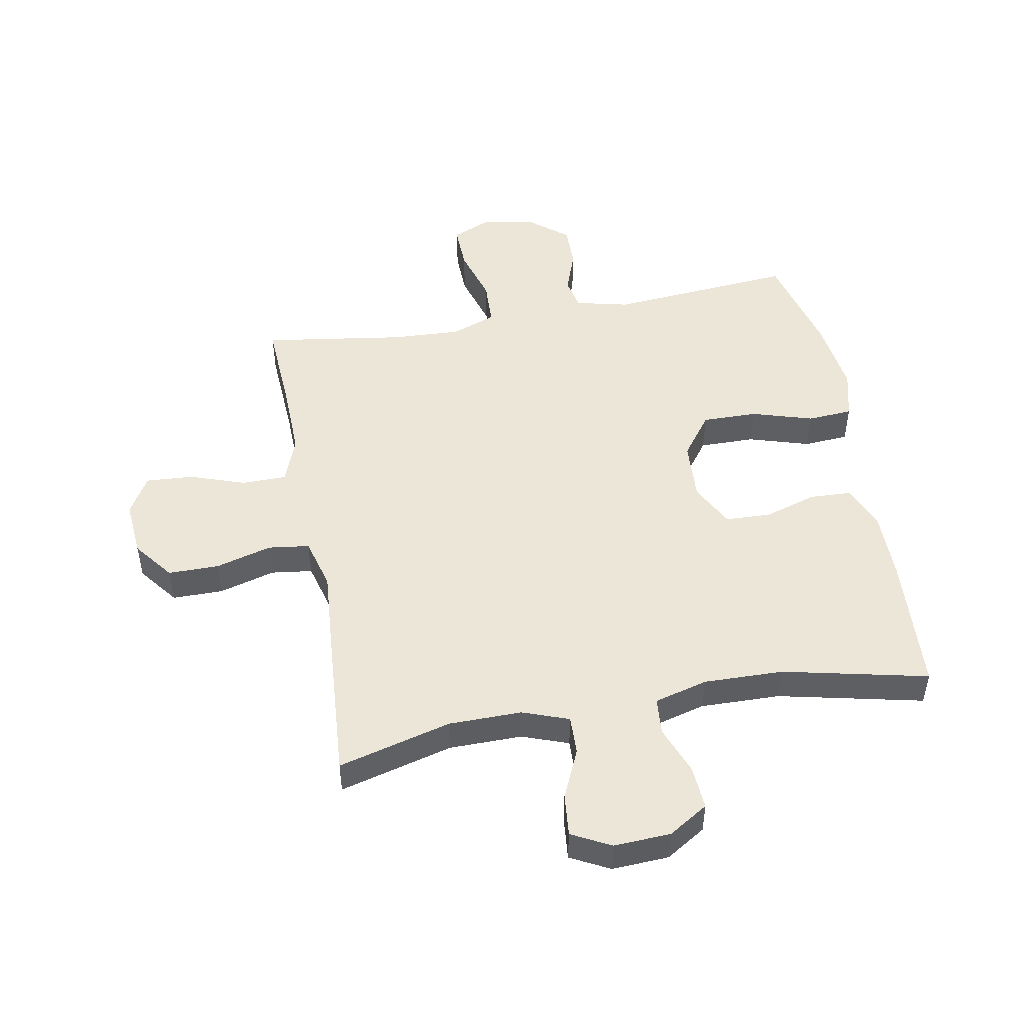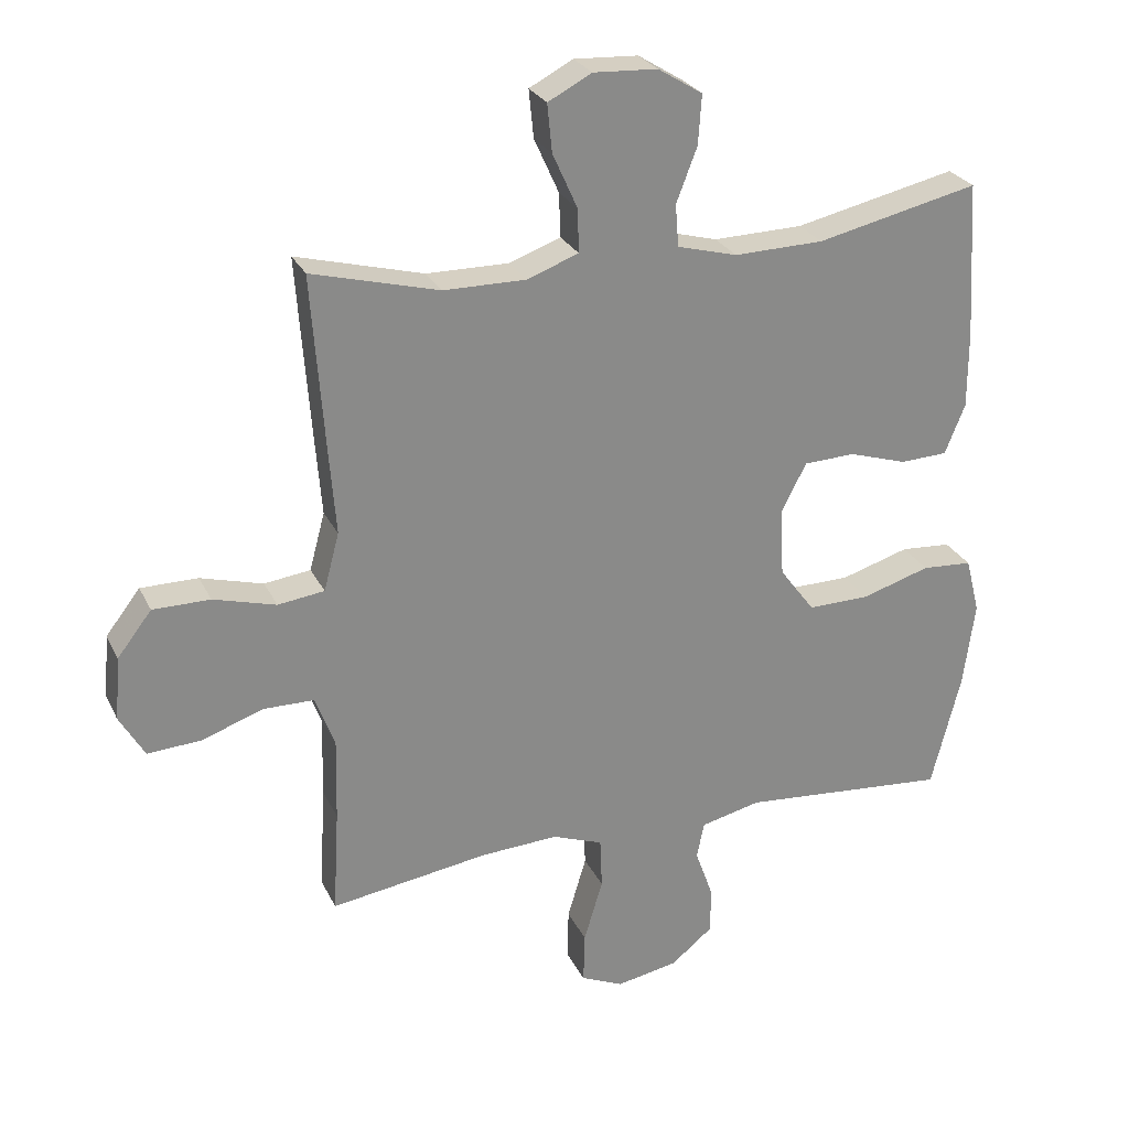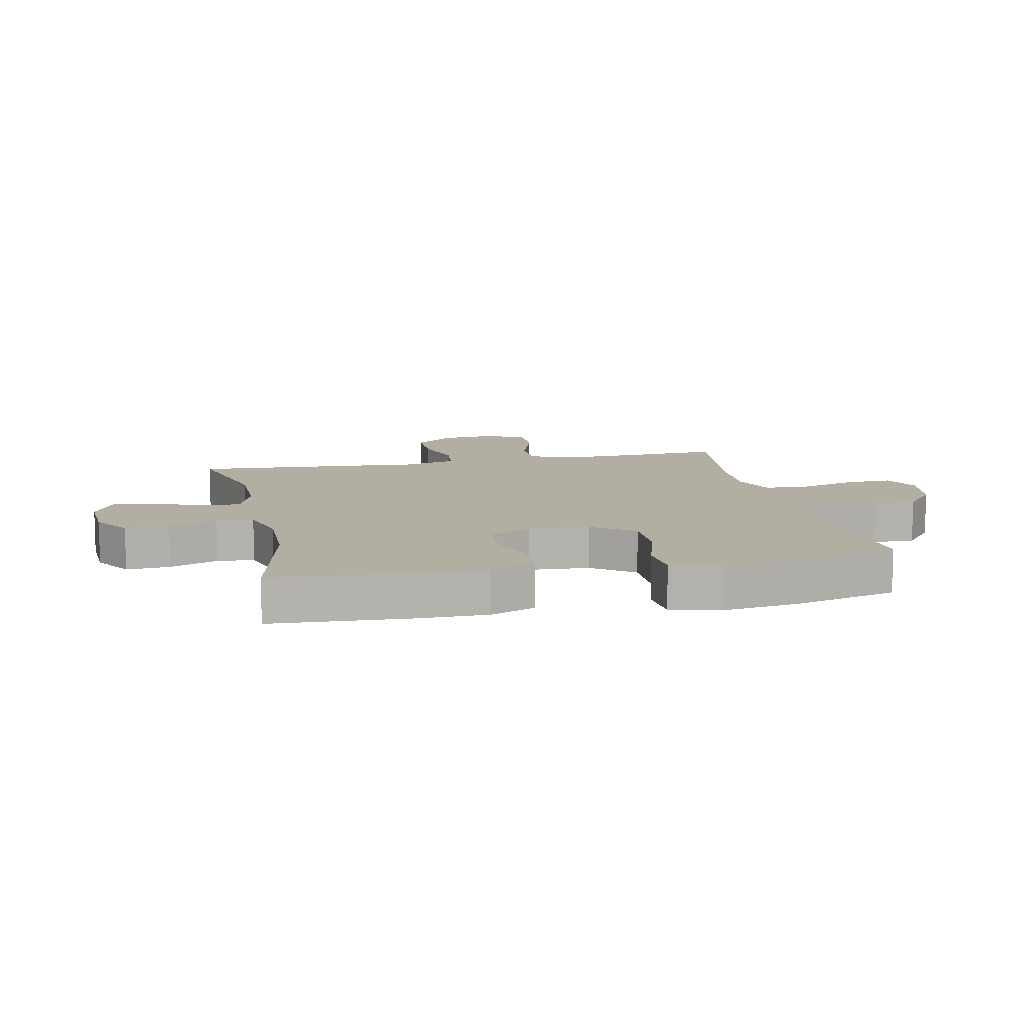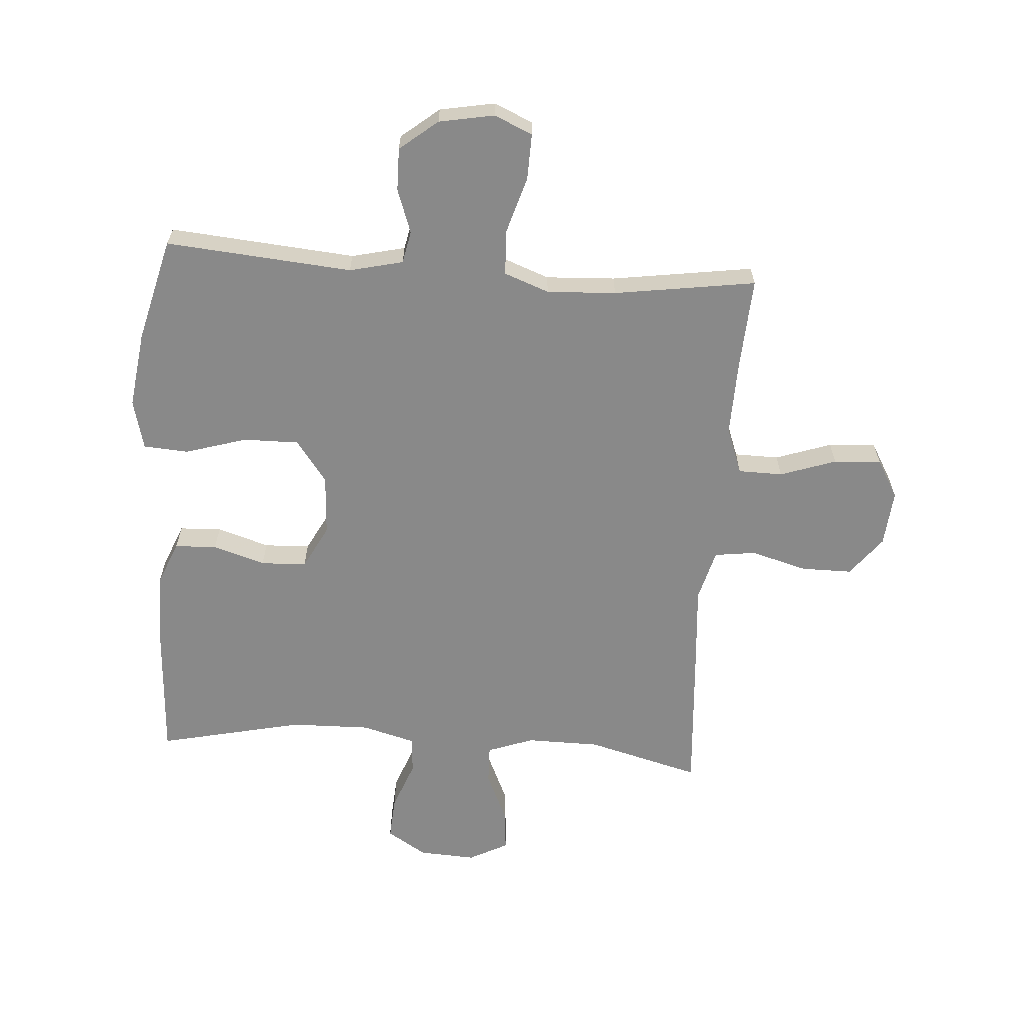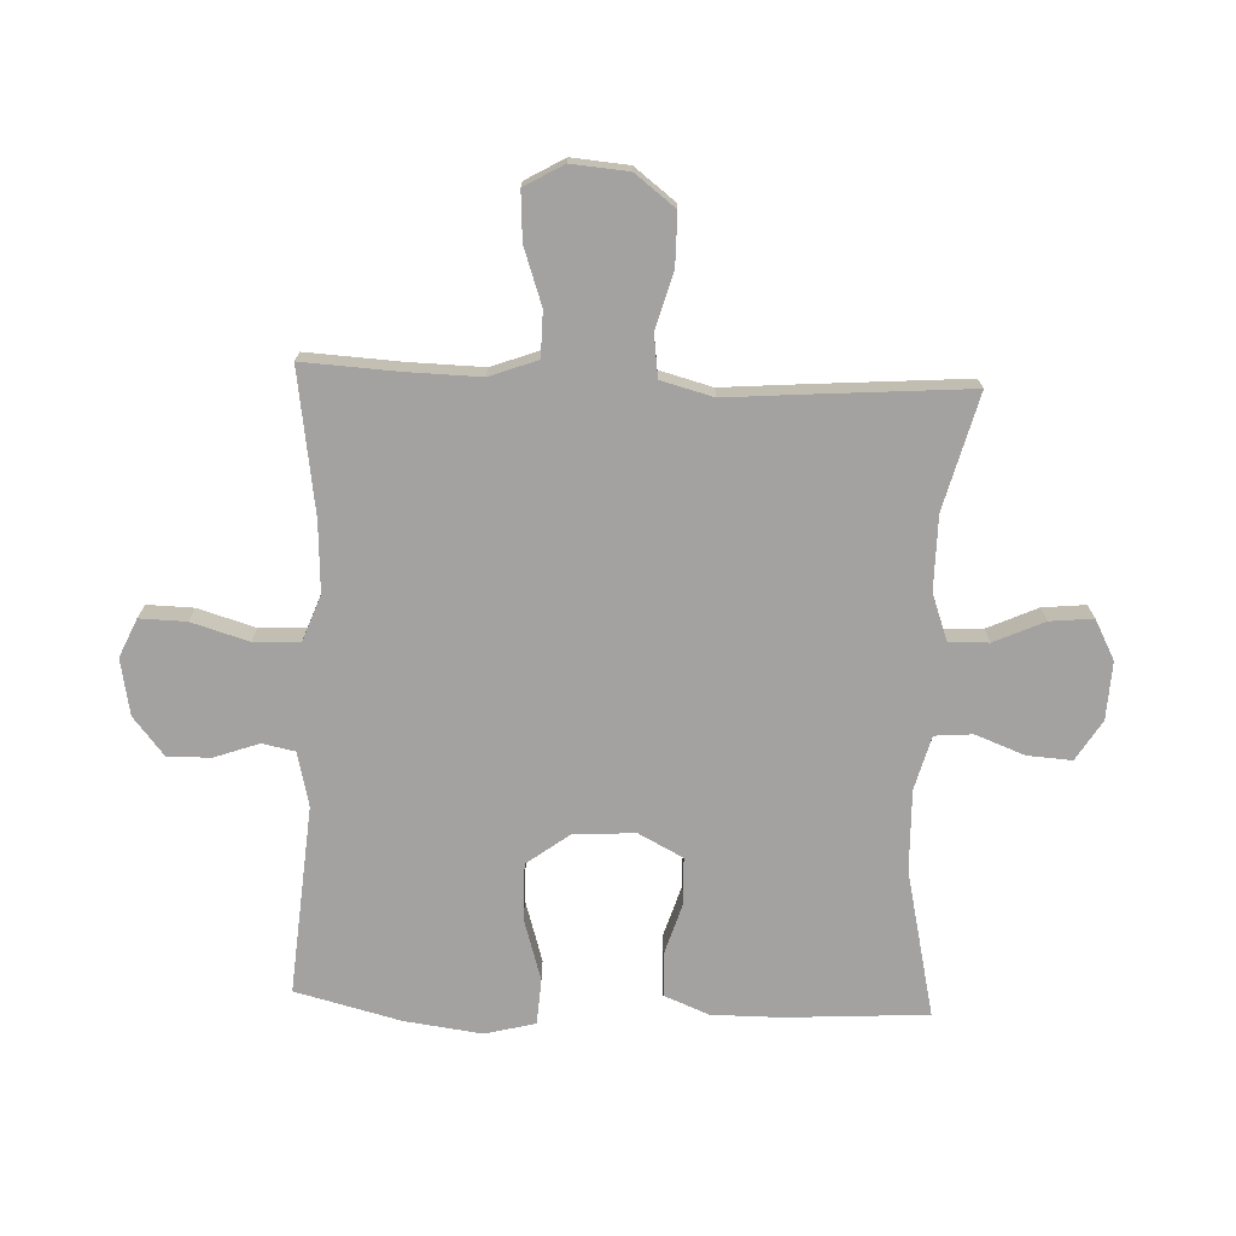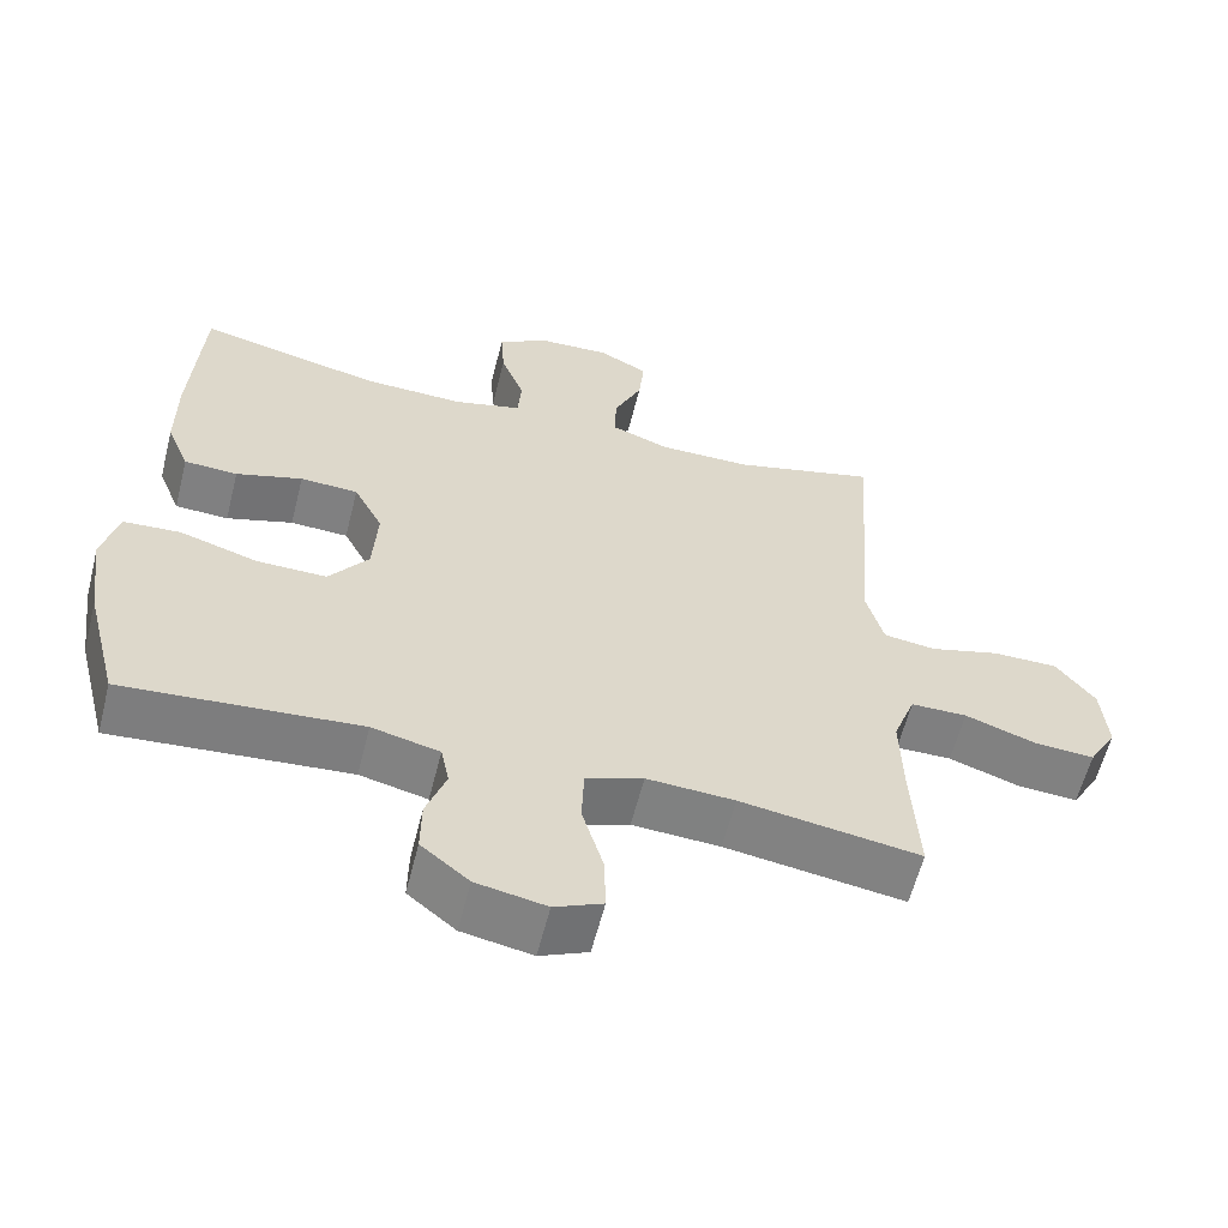
<metadata>
{"format":"obj","ext":"obj","renderer":"f3d","projection":"perspective","resolution":1024,"background":"white","views":[{"elev":49.2,"azim":-10.4,"up":"+Y"},{"elev":26.6,"azim":-21.3,"up":"+Z"},{"elev":10.7,"azim":77.8,"up":"+Y"},{"elev":-63.1,"azim":175.9,"up":"+Y"},{"elev":-72.7,"azim":-92.3,"up":"+Y"},{"elev":-59.9,"azim":165.8,"up":"+Z"}]}
</metadata>
<code>
v 0.5 0.07 -0.5
v 0.19 0.07 -0.474
v 0.101 0.07 -0.495
v 0.09 0.07 -0.549
v 0.116 0.07 -0.622
v 0.117 0.07 -0.693
v 0.054 0.07 -0.744
v -0.038 0.07 -0.761
v -0.101 0.07 -0.733
v -0.099 0.07 -0.657
v -0.071 0.07 -0.563
v -0.074 0.07 -0.487
v -0.149 0.07 -0.459
v -0.264 0.07 -0.465
v -0.5 0.07 -0.5
v -0.491 0.07 -0.344
v -0.488 0.07 -0.222
v -0.517 0.07 -0.144
v -0.591 0.07 -0.143
v -0.684 0.07 -0.175
v -0.763 0.07 -0.18
v -0.8 0.07 -0.116
v -0.792 0.07 -0.022
v -0.741 0.07 0.044
v -0.656 0.07 0.044
v -0.563 0.07 0.018
v -0.494 0.07 0.027
v -0.471 0.07 0.113
v -0.481 0.07 0.24
v -0.5 0.07 0.5
v -0.311 0.07 0.45
v -0.189 0.07 0.449
v -0.112 0.07 0.477
v -0.114 0.07 0.542
v -0.151 0.07 0.624
v -0.158 0.07 0.695
v -0.093 0.07 0.729
v 0.002 0.07 0.724
v 0.068 0.07 0.683
v 0.063 0.07 0.61
v 0.032 0.07 0.529
v 0.037 0.07 0.467
v 0.126 0.07 0.443
v 0.259 0.07 0.446
v 0.5 0.07 0.5
v 0.514 0.07 0.267
v 0.514 0.07 0.153
v 0.484 0.07 0.079
v 0.414 0.07 0.076
v 0.327 0.07 0.103
v 0.251 0.07 0.1
v 0.213 0.07 0.027
v 0.219 0.07 -0.074
v 0.271 0.07 -0.144
v 0.363 0.07 -0.143
v 0.465 0.07 -0.112
v 0.54 0.07 -0.117
v 0.561 0.07 -0.2
v 0.544 0.07 -0.327
v 0.5 0 -0.5
v 0.19 0 -0.474
v 0.101 0 -0.495
v 0.09 0 -0.549
v 0.116 0 -0.622
v 0.117 0 -0.693
v 0.054 0 -0.744
v -0.038 0 -0.761
v -0.101 0 -0.733
v -0.099 0 -0.657
v -0.071 0 -0.563
v -0.074 0 -0.487
v -0.149 0 -0.459
v -0.264 0 -0.465
v -0.5 0 -0.5
v -0.491 0 -0.344
v -0.488 0 -0.222
v -0.517 0 -0.144
v -0.591 0 -0.143
v -0.684 0 -0.175
v -0.763 0 -0.18
v -0.8 0 -0.116
v -0.792 0 -0.022
v -0.741 0 0.044
v -0.656 0 0.044
v -0.563 0 0.018
v -0.494 0 0.027
v -0.471 0 0.113
v -0.481 0 0.24
v -0.5 0 0.5
v -0.311 0 0.45
v -0.189 0 0.449
v -0.112 0 0.477
v -0.114 0 0.542
v -0.151 0 0.624
v -0.158 0 0.695
v -0.093 0 0.729
v 0.002 0 0.724
v 0.068 0 0.683
v 0.063 0 0.61
v 0.032 0 0.529
v 0.037 0 0.467
v 0.126 0 0.443
v 0.259 0 0.446
v 0.5 0 0.5
v 0.514 0 0.267
v 0.514 0 0.153
v 0.484 0 0.079
v 0.414 0 0.076
v 0.327 0 0.103
v 0.251 0 0.1
v 0.213 0 0.027
v 0.219 0 -0.074
v 0.271 0 -0.144
v 0.363 0 -0.143
v 0.465 0 -0.112
v 0.54 0 -0.117
v 0.561 0 -0.2
v 0.544 0 -0.327
f 59 1 2
f 58 59 2
f 57 58 2
f 56 57 2
f 55 56 2
f 54 55 2 3
f 53 54 3
f 52 53 3
f 48 49 50
f 47 48 50
f 46 47 50
f 45 46 50
f 44 45 50
f 43 44 50 51
f 42 43 51 52
f 39 40 41
f 38 39 41
f 37 38 41
f 36 37 41
f 35 36 41
f 34 35 41
f 33 34 41 42
f 42 52 3
f 33 42 3
f 32 33 3
f 28 29 30 31
f 32 3 4
f 31 32 4
f 28 31 4
f 27 28 4
f 24 25 26
f 23 24 26
f 22 23 26
f 21 22 26
f 20 21 26
f 19 20 26
f 18 19 26 27
f 14 15 16
f 13 14 16 17
f 17 18 27
f 13 17 27
f 12 13 27
f 9 10 11
f 8 9 11
f 7 8 11 12
f 4 5 6
f 27 4 6
f 12 27 6
f 6 7 12
f 61 60 118
f 61 118 117
f 61 117 116
f 61 116 115
f 61 115 114
f 62 61 114 113
f 62 113 112
f 62 112 111
f 109 108 107
f 109 107 106
f 109 106 105
f 109 105 104
f 109 104 103
f 110 109 103 102
f 111 110 102 101
f 100 99 98
f 100 98 97
f 100 97 96
f 100 96 95
f 100 95 94
f 100 94 93
f 101 100 93 92
f 62 111 101
f 62 101 92
f 62 92 91
f 90 89 88 87
f 63 62 91
f 63 91 90
f 63 90 87
f 63 87 86
f 85 84 83
f 85 83 82
f 85 82 81
f 85 81 80
f 85 80 79
f 85 79 78
f 86 85 78 77
f 75 74 73
f 76 75 73 72
f 86 77 76
f 86 76 72
f 86 72 71
f 70 69 68
f 70 68 67
f 71 70 67 66
f 65 64 63
f 65 63 86
f 65 86 71
f 71 66 65
f 1 60 61 2
f 2 61 62 3
f 3 62 63 4
f 4 63 64 5
f 5 64 65 6
f 6 65 66 7
f 7 66 67 8
f 8 67 68 9
f 9 68 69 10
f 10 69 70 11
f 11 70 71 12
f 12 71 72 13
f 13 72 73 14
f 14 73 74 15
f 15 74 75 16
f 16 75 76 17
f 17 76 77 18
f 18 77 78 19
f 19 78 79 20
f 20 79 80 21
f 21 80 81 22
f 22 81 82 23
f 23 82 83 24
f 24 83 84 25
f 25 84 85 26
f 26 85 86 27
f 27 86 87 28
f 28 87 88 29
f 29 88 89 30
f 30 89 90 31
f 31 90 91 32
f 32 91 92 33
f 33 92 93 34
f 34 93 94 35
f 35 94 95 36
f 36 95 96 37
f 37 96 97 38
f 38 97 98 39
f 39 98 99 40
f 40 99 100 41
f 41 100 101 42
f 42 101 102 43
f 43 102 103 44
f 44 103 104 45
f 45 104 105 46
f 46 105 106 47
f 47 106 107 48
f 48 107 108 49
f 49 108 109 50
f 50 109 110 51
f 51 110 111 52
f 52 111 112 53
f 53 112 113 54
f 54 113 114 55
f 55 114 115 56
f 56 115 116 57
f 57 116 117 58
f 58 117 118 59
f 59 118 60 1

</code>
